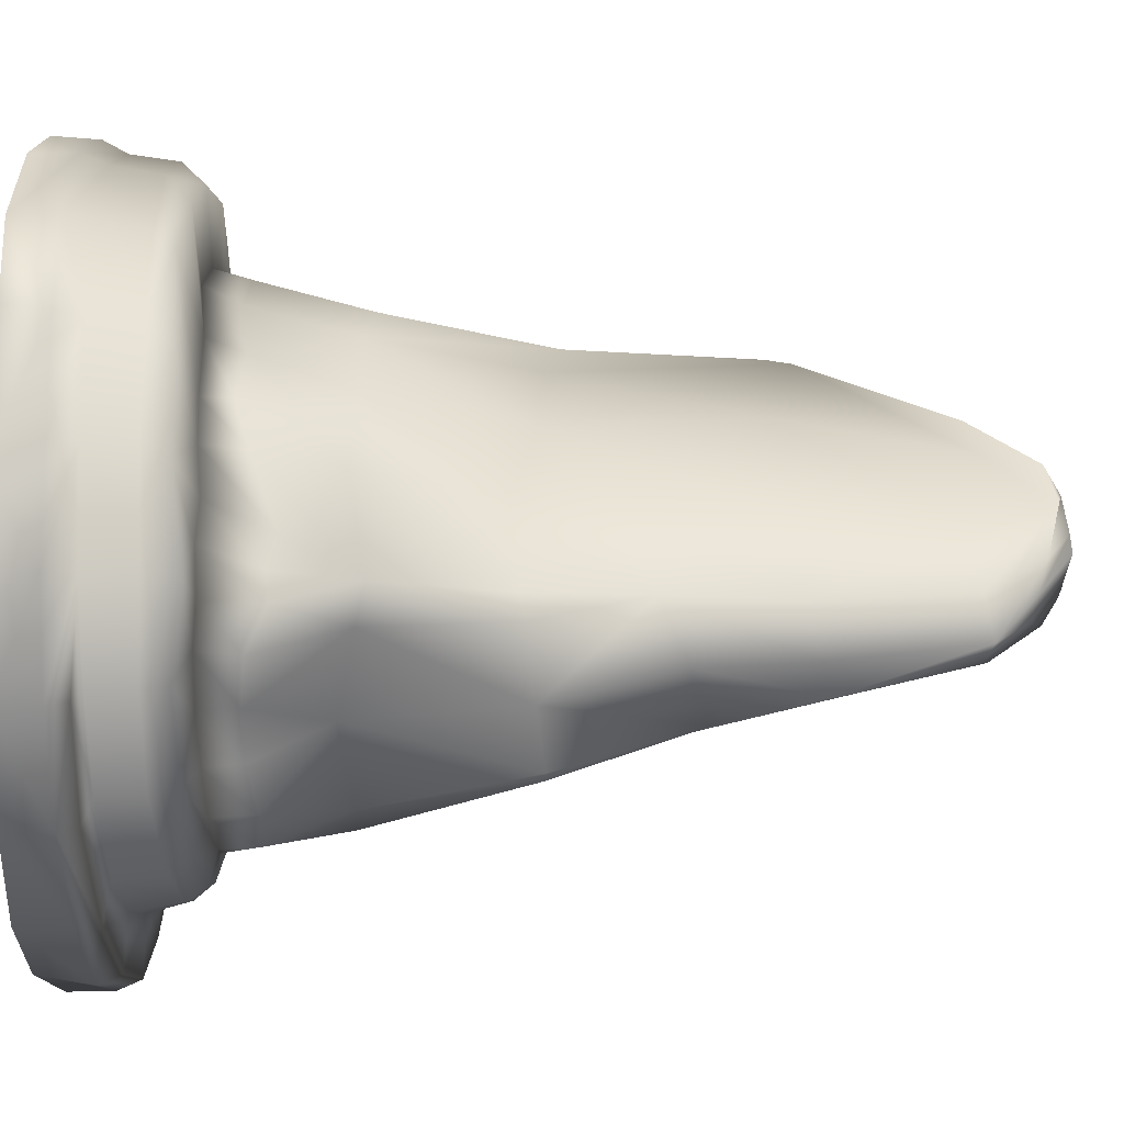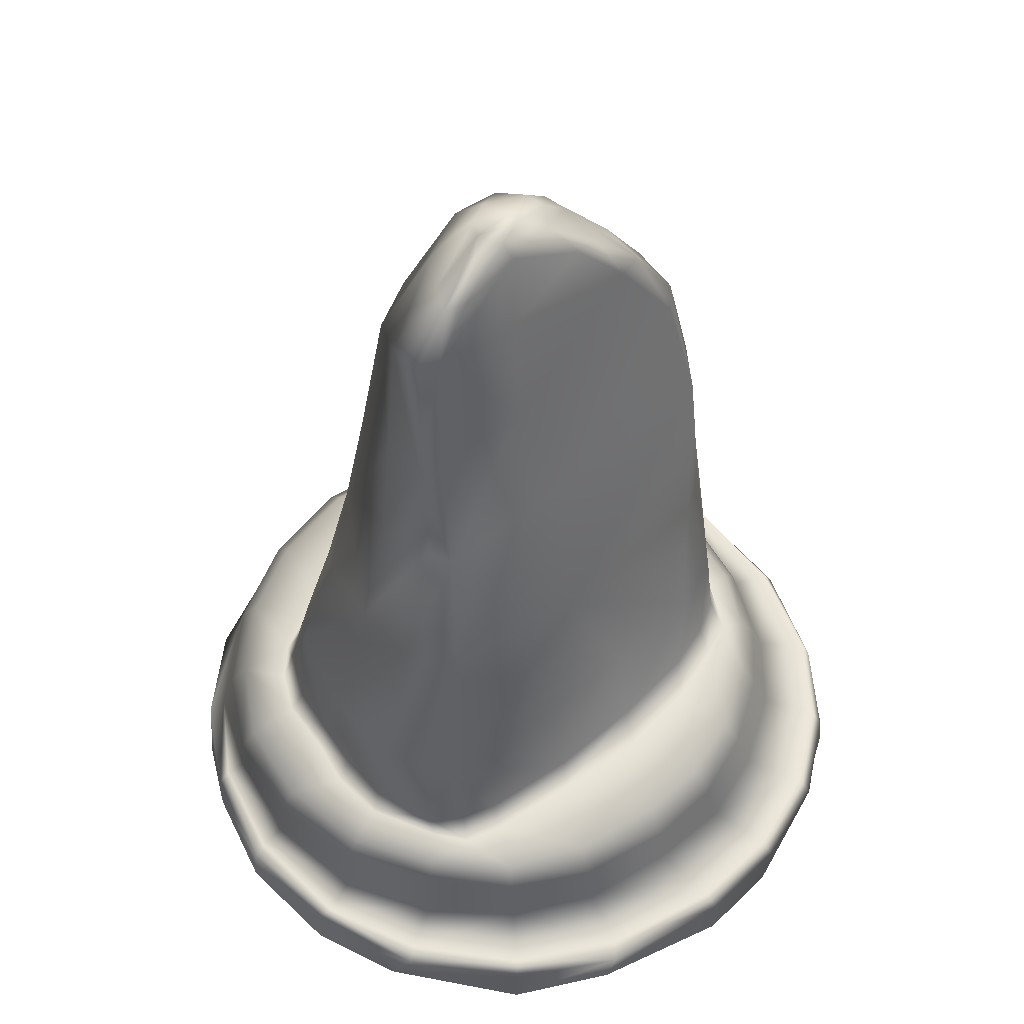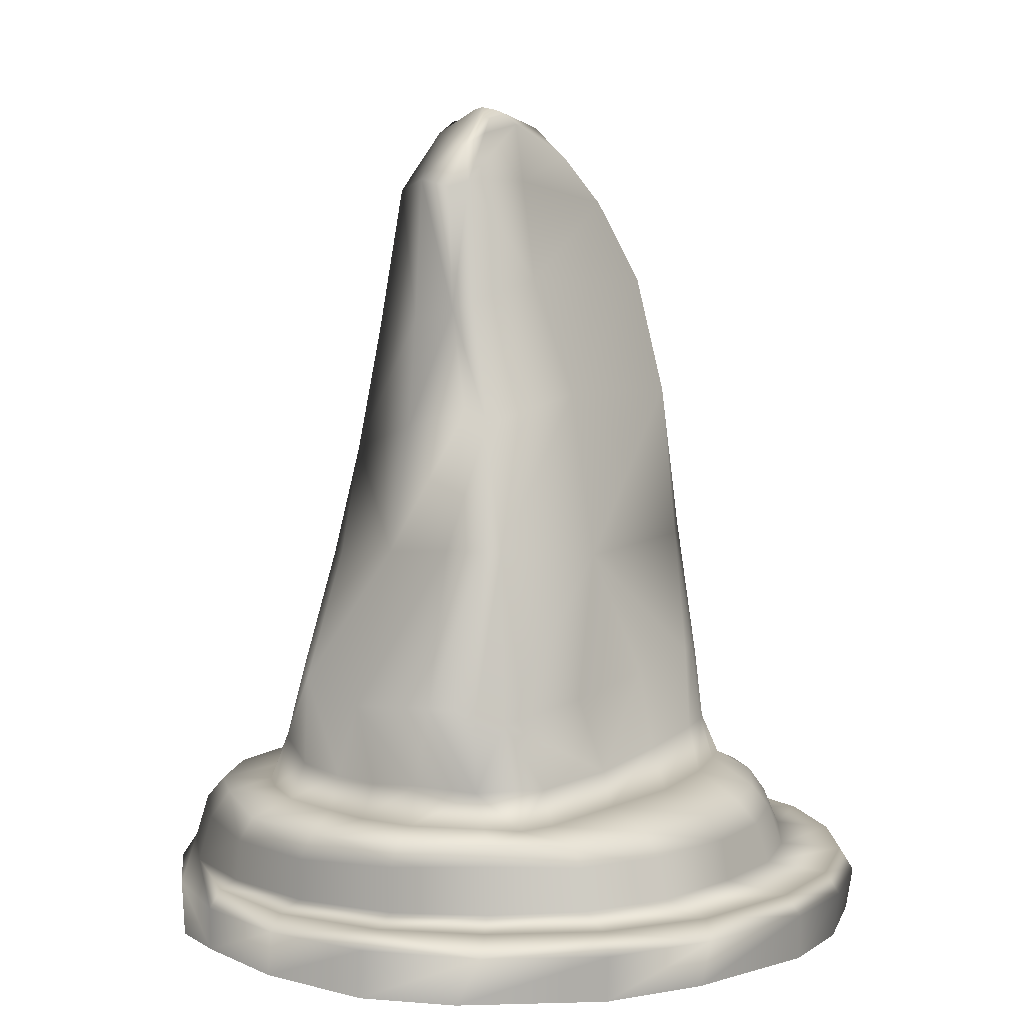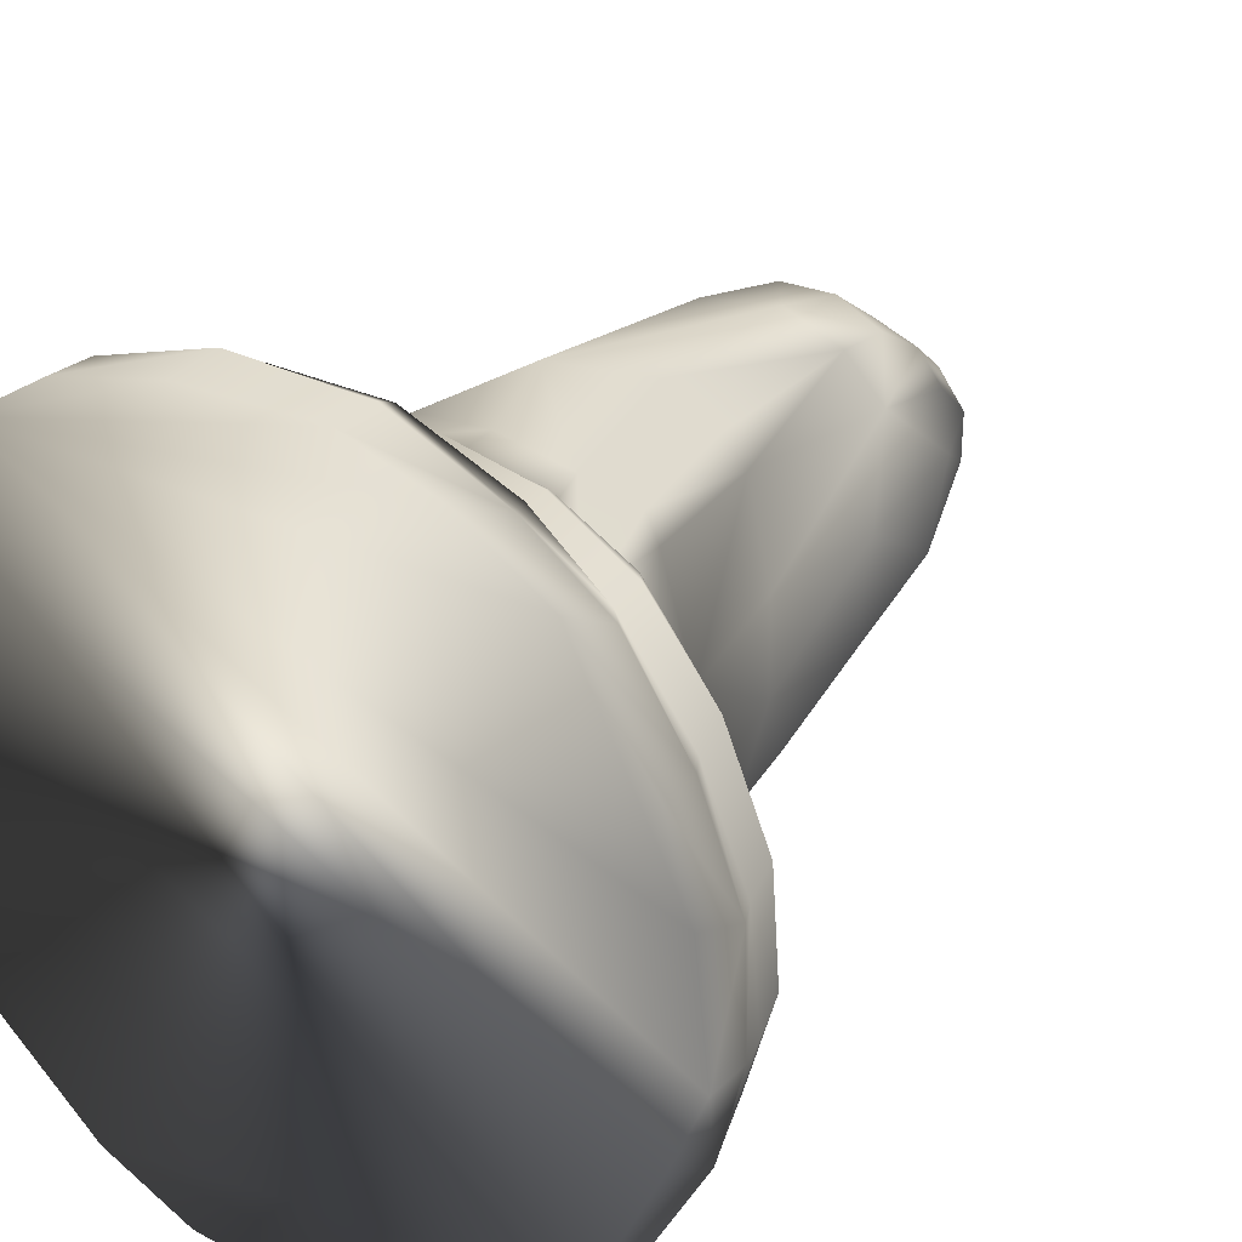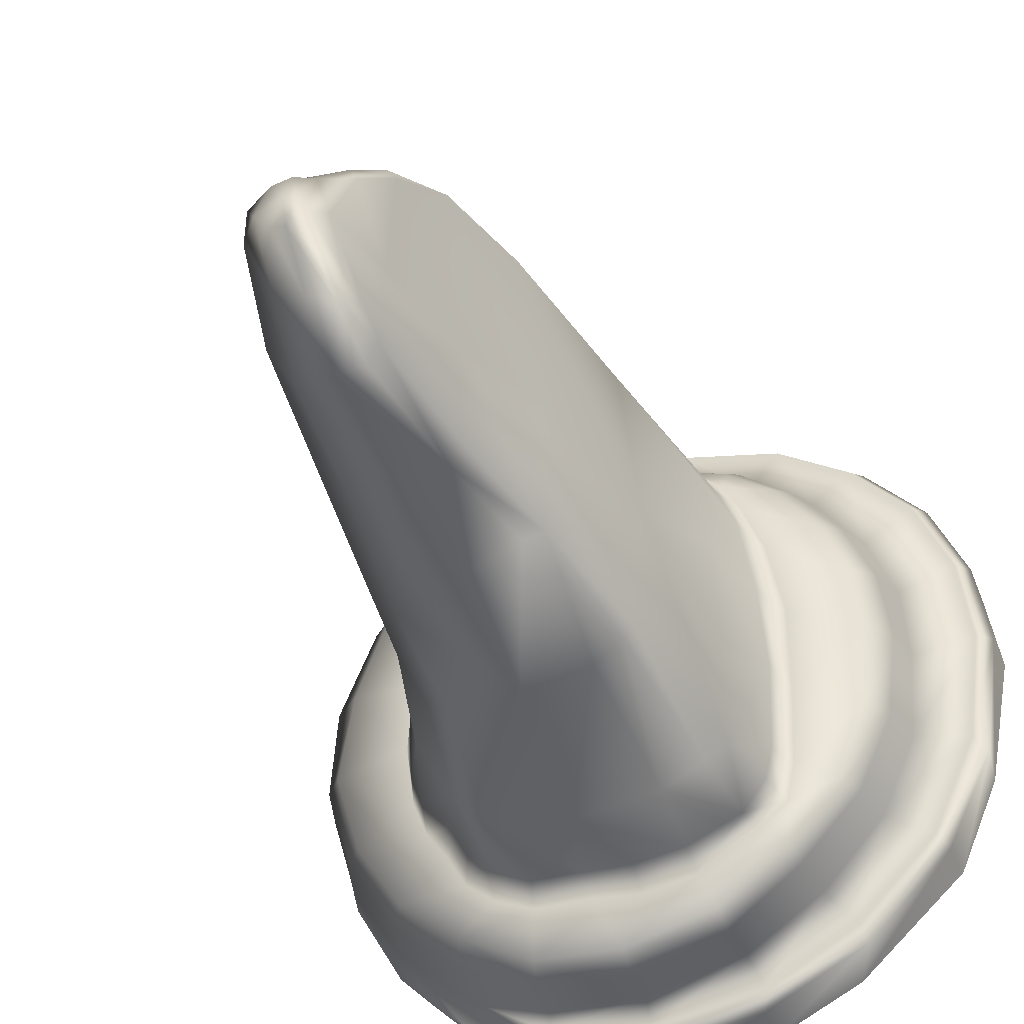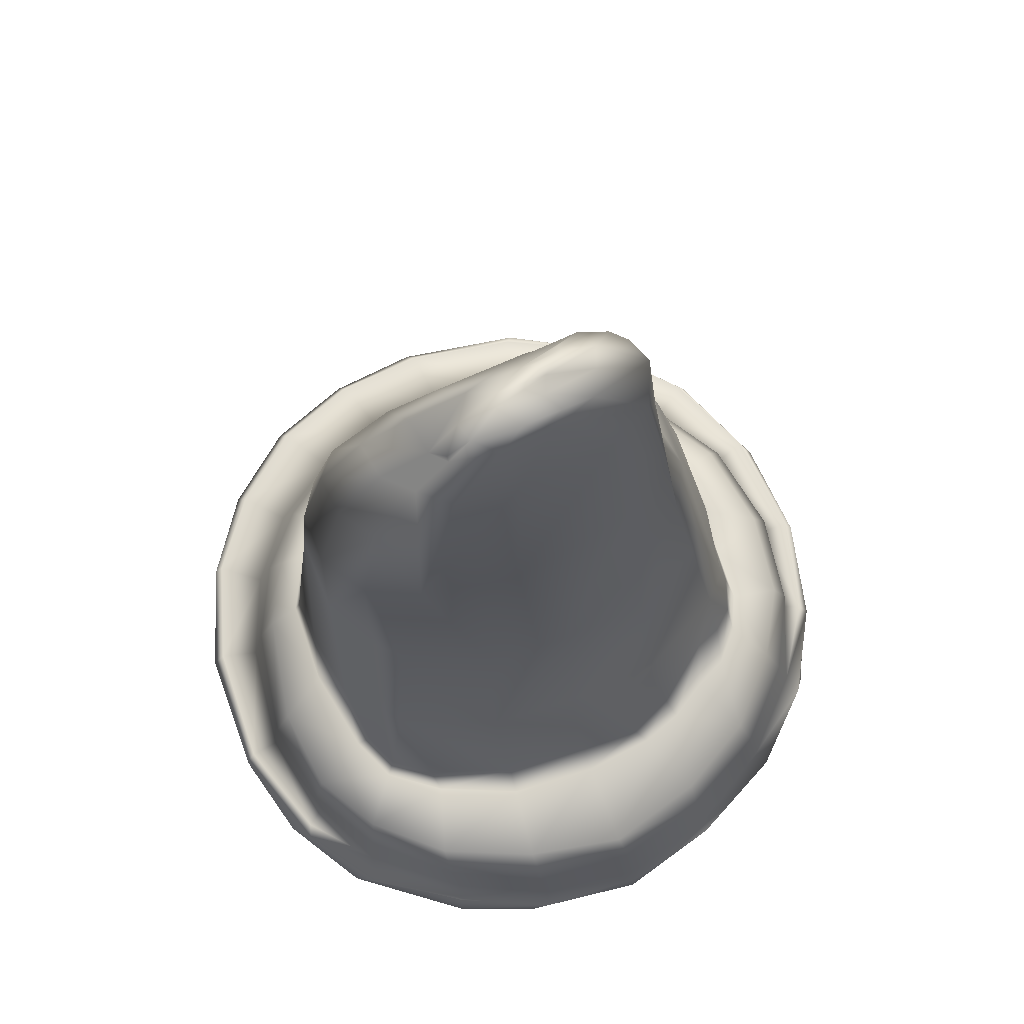
<metadata>
{"format":"obj","ext":"obj","renderer":"f3d","projection":"perspective","resolution":1024,"background":"white","views":[{"elev":-54.1,"azim":90.7,"up":"+Z"},{"elev":53.4,"azim":-127.4,"up":"+Y"},{"elev":7.2,"azim":-141.1,"up":"+Y"},{"elev":29.6,"azim":34.3,"up":"+Z"},{"elev":-41.1,"azim":-157.1,"up":"+Z"},{"elev":71.7,"azim":71.0,"up":"+Y"}]}
</metadata>
<code>
g default
v -3.281 1.325 0.163
v -3.348 0.9118 0.17
v -3.178 1.32 0.9597
v -3.295 0.914 1.009
v -2.989 0.9101 1.755
v -2.868 1.325 1.672
v -2.487 0.9205 2.463
v -2.377 1.313 2.337
v -1.823 0.8999 2.967
v -1.8 1.304 2.813
v -0.9612 0.8978 3.29
v -1.033 1.256 3.163
v 0.1865 0.9041 3.393
v 0.1403 1.295 3.317
v 1.127 0.8905 3.108
v 1.068 1.31 3.123
v 1.883 0.879 2.718
v 1.8 1.334 2.664
v 2.532 0.8839 1.853
v 2.428 1.314 1.903
v 2.937 0.8787 0.907
v 2.833 1.314 0.9373
v 3.037 0.876 -0.1328
v 2.893 1.335 -0.08916
v 2.752 0.9145 -1.108
v 2.618 1.35 -1.054
v 2.19 0.9254 -2.001
v 2.078 1.355 -1.931
v 1.438 0.9177 -2.684
v 1.377 1.358 -2.562
v 0.5858 0.9137 -2.98
v 0.5615 1.321 -2.948
v -0.3995 0.9045 -3.071
v -0.4045 1.313 -3.057
v -1.422 0.9108 -2.852
v -1.4 1.353 -2.824
v -2.231 0.9161 -2.348
v -2.173 1.377 -2.29
v -2.89 0.9131 -1.645
v -2.792 1.324 -1.594
v -3.266 0.9137 -0.8061
v -3.165 1.327 -0.7982
v -2.976 1.541 0.9044
v -3.057 1.546 0.2027
v -2.704 1.538 1.6
v -2.234 1.534 2.257
v -1.744 1.519 2.656
v -2.956 1.528 -0.7267
v -2.648 1.517 -1.521
v -2.119 1.559 -2.17
v -1.373 1.55 -2.691
v -0.4144 1.548 -2.901
v 0.5038 1.542 -2.815
v 1.239 1.633 -2.427
v 1.927 1.568 -1.839
v 2.416 1.55 -1.047
v 2.721 1.49 -0.04467
v 2.56 1.502 0.9614
v 2.195 1.507 1.908
v 1.633 1.537 2.597
v 0.9672 1.492 3.015
v 0.07205 1.478 3.154
v -1.078 1.476 2.98
v -2.297 1.627 0.5433
v -2.291 1.626 -0.4154
v -2.139 1.65 1.399
v -1.908 1.661 2.001
v -1.71 1.637 2.395
v -1.133 1.581 2.67
v -0.223 1.58 2.664
v 0.6756 1.572 2.466
v 1.13 1.51 2.241
v 1.494 1.516 1.718
v 1.809 1.525 0.9021
v 1.861 1.637 0.000157
v 1.757 1.658 -0.7309
v 1.339 1.713 -1.536
v 1.59 1.677 -1.16
v 1.154 1.688 -1.881
v 0.8354 1.697 -2.147
v 0.4478 1.655 -2.31
v -0.1356 1.626 -2.326
v -0.6508 1.638 -2.406
v -1.225 1.643 -2.338
v -1.877 1.639 -1.967
v -2.235 1.602 -1.33
v -2.148 1.61 -1.72
v -1.058 1.937 2.617
v 1.083 1.865 2.159
v 0.7781 2.084 2.336
v 1.339 1.854 1.774
v 1.611 1.859 0.9039
v 1.677 1.97 0.0459
v 1.66 1.928 -0.6016
v 1.475 2.064 -1.047
v 1.036 2.303 -1.595
v 0.8948 2.217 -1.878
v 0.7139 2.235 -2.074
v 0.3246 2.034 -2.219
v -0.178 1.98 -2.252
v -0.6979 1.989 -2.297
v -1.25 2.044 -2.277
v -1.818 2.005 -2.022
v -2.061 2.005 -1.698
v -2.13 1.956 -1.331
v -2.178 1.977 -0.3823
v -2.129 2.053 0.5334
v -1.989 2.116 1.43
v -1.788 2.099 1.934
v -1.56 2.048 2.298
v -1.924 2.656 -1.701
v -1.731 2.786 -1.926
v -1.314 2.815 -2.155
v -0.3736 2.719 -2.176
v 0.449 2.889 -2.035
v 0.7182 2.977 -1.787
v 1.198 2.82 -0.9297
v 1.279 2.86 0.06557
v 1.249 2.827 0.9775
v 0.8949 2.894 1.951
v 0.9143 4.357 0.9054
v 0.6018 4.494 1.778
v 0.9503 4.301 0.01796
v 0.8114 4.09 -0.8696
v 0.4524 4.175 -1.593
v 0.2444 4.213 -1.707
v -0.5209 4.286 -1.814
v -1.252 4.354 -1.791
v -1.531 4.338 -1.558
v -1.621 4.307 -1.382
v -1.95 2.725 -0.517
v -1.696 4.139 0.0615
v -1.913 2.85 0.603
v -1.774 2.906 1.648
v -1.62 2.917 1.989
v -1.488 2.745 2.26
v -1.059 2.68 2.533
v -0.3891 2.705 2.573
v 0.3313 2.712 2.437
v -0.1503 4.475 2.334
v -1.032 4.163 2.369
v -1.314 4.251 2.127
v -1.494 4.178 1.827
v 0.6919 3.011 2.129
v 0.3742 4.473 2.034
v 0.613 6.502 1.483
v 0.3379 6.294 1.992
v 0.6956 6.239 0.5117
v 0.6587 4.983 -0.8814
v 0.4784 6.394 -0.709
v 0.271 5.276 -1.408
v 0.09245 6.503 -1.266
v -0.4533 5.537 -1.441
v -0.4667 6.609 -1.349
v -1.301 5.582 -1.213
v -1.124 5.696 -1.35
v -1.368 5.811 0.1162
v -1.108 5.739 2.107
v -0.7409 5.891 2.311
v -0.1503 6.155 2.297
v 0.3842 8.014 0.3898
v 0.3168 7.958 1.002
v 0.2525 7.976 -0.5758
v 0.1539 8.668 -0.00874
v 0.1965 8.592 0.5003
v -0.02335 7.933 -1.043
v -0.4171 8.043 -1.185
v -0.9001 6.731 -1.273
v -0.7003 7.97 -1.093
v -1.037 6.82 -1.09
v -0.8249 8.028 -0.9258
v -1.102 7.007 -0.193
v -0.9238 6.964 1.874
v -0.8214 7.802 1.293
v -0.8715 8.03 -0.09807
v -0.68 6.975 2.072
v -0.6417 7.651 1.632
v -0.2369 7.121 2.013
v 0.07689 7.956 1.306
v 0.1589 7.203 1.756
v 0.04434 8.381 0.9612
v -0.2341 7.767 1.563
v -0.06779 8.533 -0.4909
v -0.588 8.399 -0.6928
v -0.7276 8.518 -0.5506
v -0.6196 8.625 0.1018
v -0.6902 8.299 0.8328
v -0.5472 8.152 1.162
v -0.1369 8.274 1.101
v 0.000274 8.412 0.9606
v 0.052 8.722 0.2453
v -0.01186 8.593 0.7255
v -0.1523 8.779 -0.0426
v -0.3152 8.808 -0.09914
v -0.5389 8.694 -0.3189
v -0.6047 8.678 -0.3214
v -0.4861 8.737 0.07516
v -0.2085 8.571 0.7846
v -0.4628 8.605 0.6205
v -0.1951 8.702 0.4187
v -0.3292 8.722 0.38
v -0.4603 8.775 -0.03346
v -3.358 0.8783 -1.958
v -3.833 0.8551 -0.9237
v -4 0.8559 0.2604
v -3.885 0.8649 1.208
v -3.517 0.8784 2.094
v -2.899 0.8539 2.833
v -2.132 0.8618 3.372
v -1.056 0.8696 3.679
v 0.2241 0.8662 3.683
v 1.254 0.8284 3.297
v -2.534 0.8828 -2.758
v -1.588 0.8626 -3.226
v -0.4224 0.8339 -3.369
v 0.6284 0.8439 -3.165
v 1.344 0.6137 3.34
v 2.099 0.6296 2.777
v 2.656 0.6665 1.882
v 3.049 0.6453 0.9206
v 3.087 0.6322 -0.1597
v 2.968 0.1845 1.075
v 3.084 0.2045 -0.1465
v 2.688 0.2307 1.902
v 1.932 0.2291 2.976
v 1.097 0.1947 3.524
v 0.242 0.6579 3.784
v 0.2197 0.2272 3.779
v -1.062 0.6809 3.803
v -1.113 0.212 3.741
v -2.179 0.6673 3.453
v -2.175 0.2187 3.484
v -3.001 0.6334 2.921
v -3.006 0.2009 2.963
v -3.636 0.6441 2.175
v -3.574 0.2127 2.15
v -4.006 0.6342 1.287
v -4.004 0.2162 1.179
v -4.135 0.6448 0.3271
v -4.132 0.2109 0.3126
v -3.949 0.6679 -1.003
v -3.869 0.2143 -1.05
v -3.448 0.6547 -1.999
v -3.442 0.2178 -2.015
v -2.565 0.6696 -2.853
v -2.34 0.1931 -2.958
v -1.487 0.6606 -3.352
v -1.459 0.1826 -3.349
v -0.3953 0.6631 -3.476
v -0.3712 0.2295 -3.5
v 0.676 0.6559 -3.273
v 0.6605 0.2391 -3.288
v 1.58 0.6696 -2.809
v 1.355 0.1952 -2.988
v 2.293 0.7024 -2.118
v 2.122 0.2339 -2.216
v 2.825 0.6763 -1.152
v 2.751 0.2232 -0.9196
v -0.3534 8.459 -0.619
g rune_04
f 4 3 1 2
f 3 4 5 6
f 6 5 7 8
f 7 9 10 8
f 9 11 12 10
f 11 13 14 12
f 13 15 16 14
f 15 17 18 16
f 17 19 20 18
f 19 21 22 20
f 21 23 24 22
f 23 25 26 24
f 25 27 28 26
f 27 29 30 28
f 29 31 32 30
f 31 33 34 32
f 33 35 36 34
f 35 37 38 36
f 37 39 40 38
f 39 41 42 40
f 41 2 1 42
f 1 3 43 44
f 3 6 45 43
f 6 8 46 45
f 8 10 47 46
f 1 44 48 42
f 42 48 49 40
f 40 49 50 38
f 38 50 51 36
f 36 51 52 34
f 34 52 53 32
f 32 53 54 30
f 30 54 55 28
f 28 55 56 26
f 26 56 57 24
f 24 57 58 22
f 22 58 59 20
f 20 59 60 18
f 18 60 61 16
f 16 61 62 14
f 14 62 63 12
f 12 63 47 10
f 44 64 65 48
f 44 43 64
f 43 45 66 64
f 45 46 67 66
f 46 68 67
f 46 47 68
f 47 63 69 68
f 63 62 70 69
f 62 61 71 70
f 61 60 72 71
f 60 59 73 72
f 59 58 74 73
f 58 57 75 74
f 57 56 76 75
f 55 77 78 56
f 56 78 76
f 55 54 79 77
f 54 80 79
f 54 53 81 80
f 53 52 82 81
f 52 83 82
f 52 51 84 83
f 51 50 85 84
f 48 65 86 49
f 49 86 87
f 49 87 50
f 50 87 85
f 68 69 88
f 69 70 88
f 71 72 89 90
f 72 73 91 89
f 73 74 92 91
f 74 75 93 92
f 75 76 94
f 75 94 93
f 76 78 95 94
f 78 77 96 95
f 77 79 97 96
f 79 80 98 97
f 80 81 99 98
f 81 82 100 99
f 82 83 101 100
f 83 84 102 101
f 84 85 103 102
f 85 87 103
f 87 104 103
f 87 86 105 104
f 86 65 106 105
f 65 64 107 106
f 64 66 108 107
f 66 67 109 108
f 67 68 110 109
f 68 88 110
f 103 104 111 112
f 103 112 113 102
f 102 113 114 101
f 101 114 100
f 100 114 115 99
f 99 115 98
f 98 115 116 97
f 97 116 96
f 95 96 116 117
f 94 95 117
f 93 94 117 118
f 93 118 119 92
f 92 119 120 91
f 91 120 89
f 139 144 145 140
f 119 121 122 120
f 119 118 123 121
f 118 117 124 123
f 117 116 125 124
f 116 115 126 125
f 115 114 127 126
f 114 113 128 127
f 113 112 129 128
f 112 111 130 129
f 111 131 132 130
f 111 105 106 131
f 105 111 104
f 106 107 133 131
f 131 133 132
f 107 108 134 133
f 108 109 135 134
f 109 110 136 135
f 110 88 137 136
f 88 70 138 137
f 70 71 139 138
f 71 90 139
f 90 144 139
f 89 120 144 90
f 139 140 141 138
f 138 141 137
f 136 137 141 142
f 136 142 143 135
f 135 143 134
f 132 133 134 143
f 144 120 122 145
f 122 146 147 145
f 121 148 146 122
f 121 123 148
f 123 149 150 148
f 123 124 149
f 124 125 151 149
f 125 126 151
f 149 151 152 150
f 151 153 154 152
f 151 126 127 153
f 128 129 155 156
f 129 130 155
f 130 132 157 155
f 132 143 158 157
f 143 142 158
f 142 141 159 158
f 141 140 160 159
f 140 145 147 160
f 146 148 161 162
f 148 150 163 161
f 161 163 164 165
f 161 165 162
f 127 128 156 153
f 153 156 168 154
f 168 170 171 169
f 168 156 155 170
f 155 157 172 170
f 157 158 173 172
f 172 173 174 175
f 172 175 171 170
f 158 159 176 173
f 173 176 177 174
f 182 179 181 189
f 177 182 189 188
f 176 159 160 178
f 160 147 180 178
f 147 146 180
f 146 162 179 180
f 162 165 181 179
f 178 180 179 182
f 171 175 186 185
f 175 174 187 186
f 176 178 182 177
f 174 177 188 187
f 181 190 189
f 185 186 197 196
f 195 196 197 202
f 39 203 204 41
f 41 204 205 2
f 2 205 206 4
f 4 206 207 5
f 5 207 208 7
f 7 208 209 9
f 9 209 210 11
f 11 210 211 13
f 13 211 212 15
f 15 212 17
f 39 37 213 203
f 37 35 214 213
f 35 33 215 214
f 33 31 216 215
f 31 29 216
f 17 212 217 218
f 17 218 219 19
f 19 219 220 21
f 21 220 221 23
f 220 222 223 221
f 220 219 224 222
f 219 218 225 224
f 218 217 226 225
f 217 227 228 226
f 217 212 211 227
f 227 229 230 228
f 227 211 210 229
f 209 231 229 210
f 229 231 232 230
f 231 233 234 232
f 231 209 208 233
f 233 235 236 234
f 233 208 207 235
f 235 237 238 236
f 235 207 206 237
f 237 239 240 238
f 237 206 205 239
f 204 241 239 205
f 239 241 242 240
f 241 243 244 242
f 241 204 203 243
f 203 213 245 243
f 243 245 246 244
f 245 247 248 246
f 245 213 214 247
f 214 215 249 247
f 247 249 250 248
f 249 251 252 250
f 249 215 216 251
f 29 253 251 216
f 253 254 252 251
f 253 255 256 254
f 253 29 27 255
f 25 257 255 27
f 257 258 256 255
f 257 221 223 258
f 221 257 25 23
f 234 236 258
f 236 238 256 258
f 238 240 242 256
f 242 244 246 256
f 254 256 246
f 248 254 246
f 234 258 223 222
f 222 224 225 234
f 228 230 234 226
f 230 232 234
f 225 226 234
f 250 252 254 248
f 165 191 192 181
f 165 164 191
f 199 188 189 198
f 188 199 187
f 186 187 199 197
f 181 192 190
f 190 192 198 189
f 197 199 201 202
f 163 150 152 166
f 166 152 154 167
f 167 154 168 169
f 164 163 166 183
f 183 166 167 259
f 167 169 184
f 184 169 171 185
f 184 195 194
f 184 185 196 195
f 194 195 202
f 191 164 183 193
f 194 259 184
f 200 191 193
f 193 194 200
f 192 200 198
f 198 200 201 199
f 201 200 194 202
f 191 200 192
f 259 167 184
f 259 194 193 183

</code>
